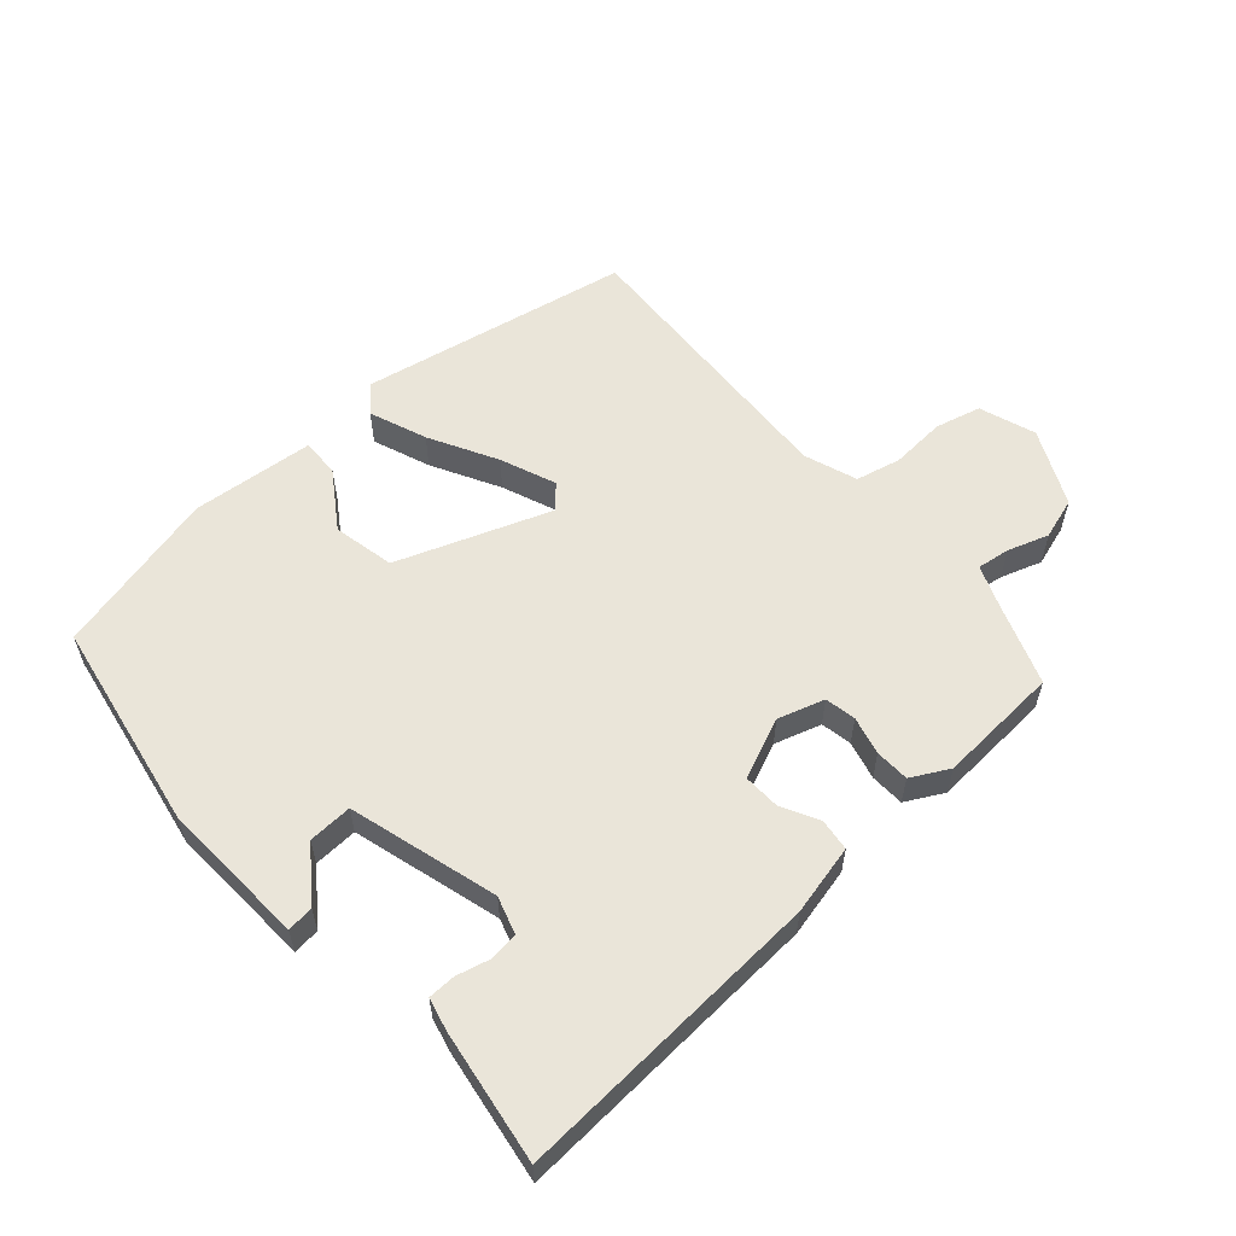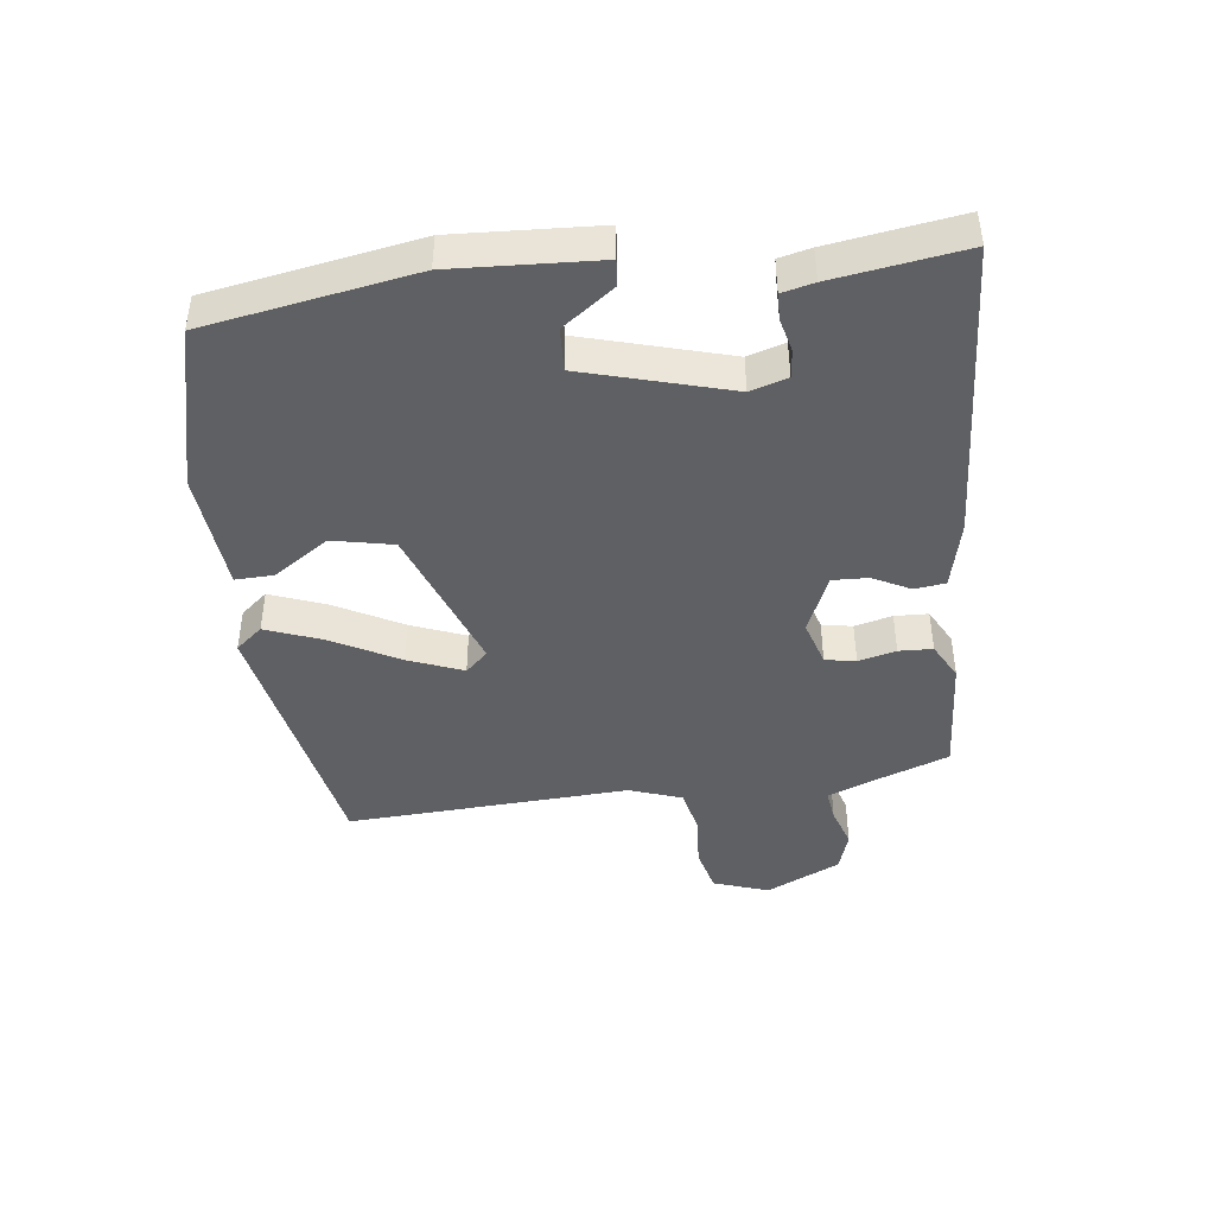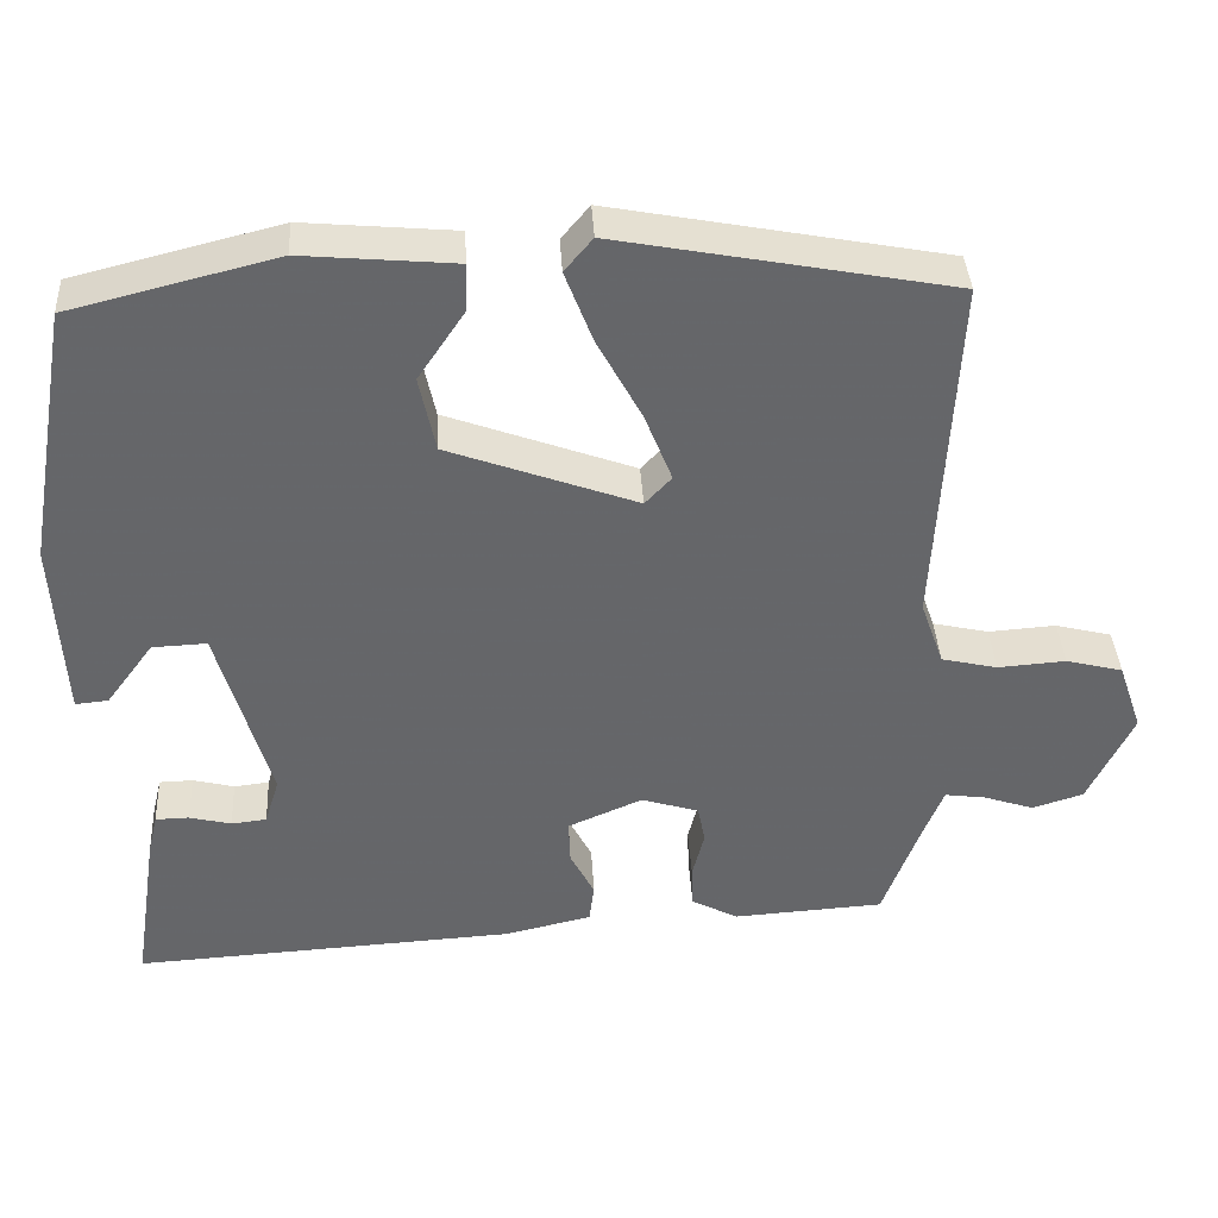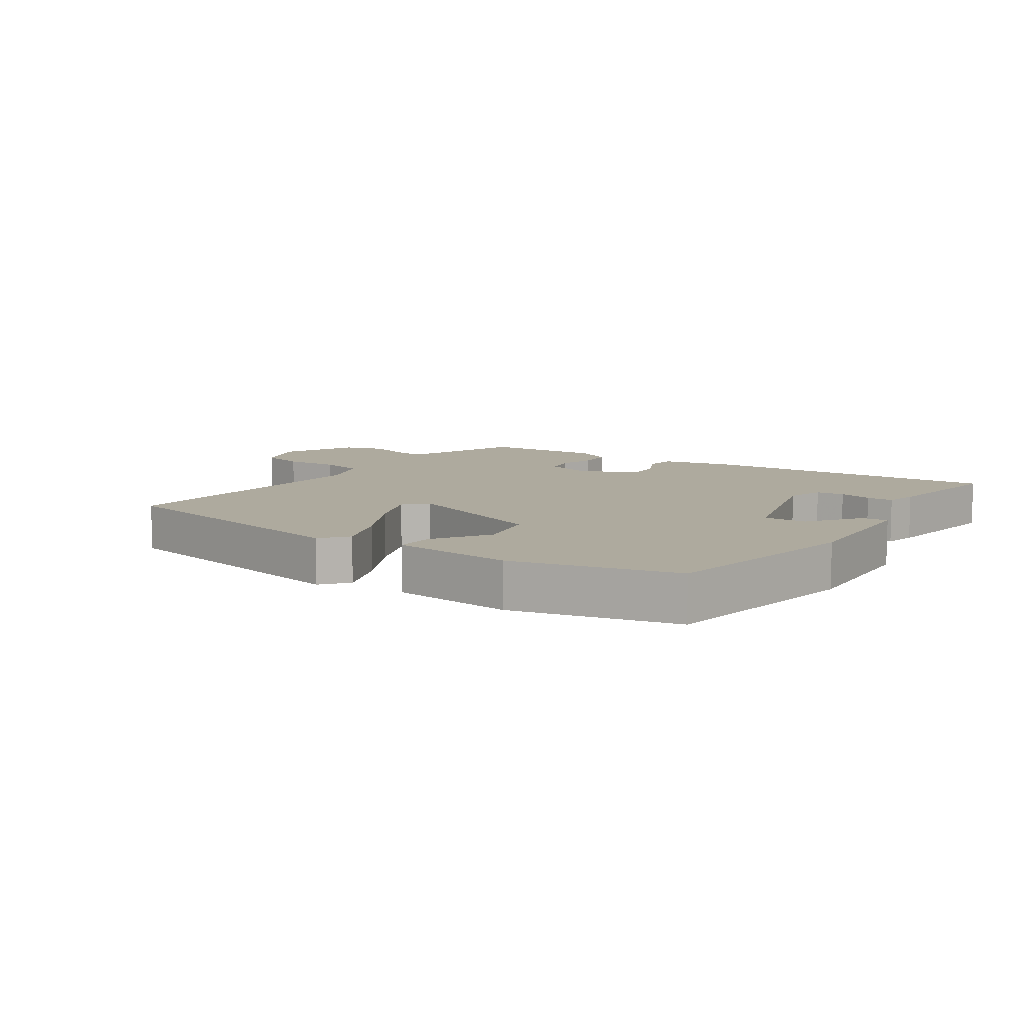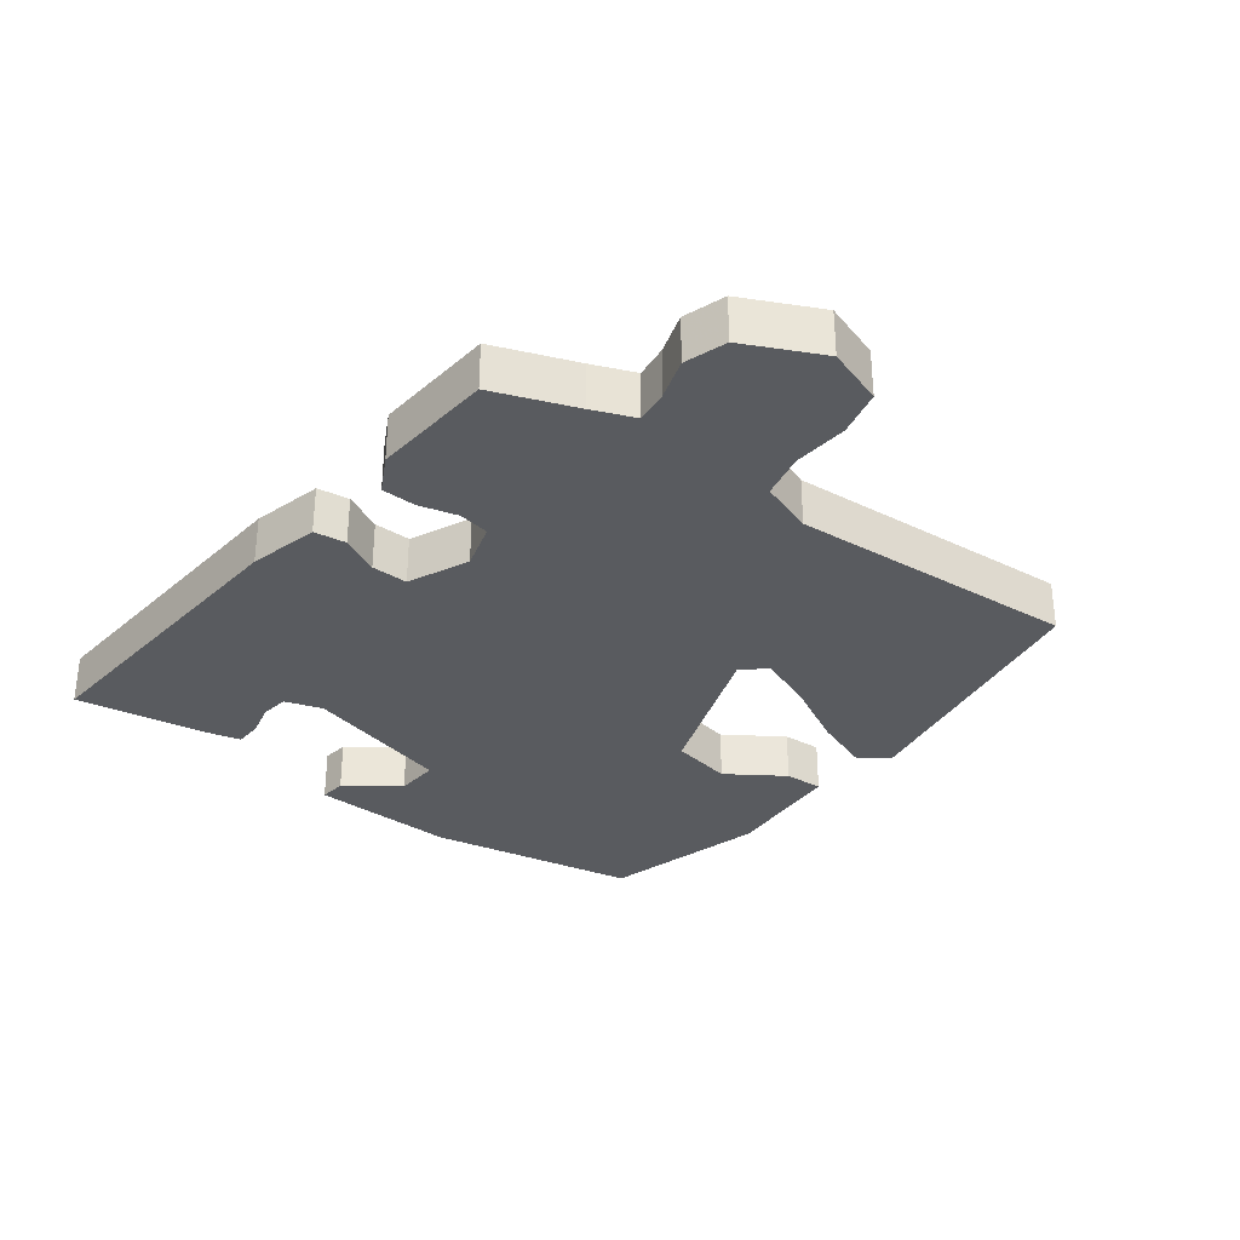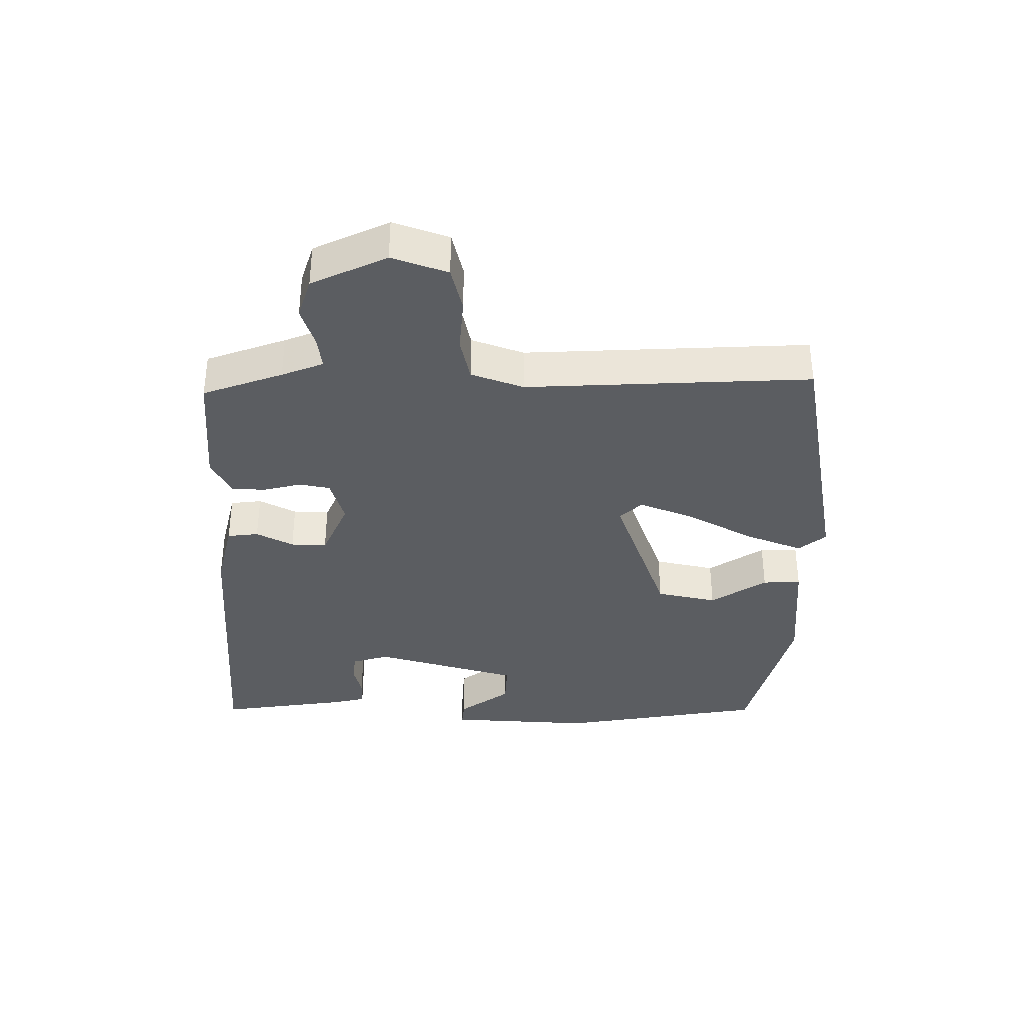
<metadata>
{"format":"obj","ext":"obj","renderer":"f3d","projection":"perspective","resolution":1024,"background":"white","views":[{"elev":57.9,"azim":138.5,"up":"+Y"},{"elev":-43.6,"azim":97.0,"up":"+Y"},{"elev":38.3,"azim":176.8,"up":"+Z"},{"elev":9.3,"azim":34.5,"up":"+Y"},{"elev":-32.2,"azim":-127.3,"up":"+Y"},{"elev":-36.1,"azim":-90.7,"up":"+Y"}]}
</metadata>
<code>
v 0.492 0.07 -0.547
v 0.013 0.07 -0.519
v -0.095 0.07 -0.494
v -0.101 0.07 -0.445
v -0.071 0.07 -0.387
v -0.069 0.07 -0.331
v -0.162 0.07 -0.291
v -0.234 0.07 -0.313
v -0.243 0.07 -0.361
v -0.228 0.07 -0.42
v -0.23 0.07 -0.473
v -0.288 0.07 -0.504
v -0.477 0.07 -0.492
v -0.523 0.07 -0.367
v -0.549 0.07 -0.302
v -0.6 0.07 -0.309
v -0.663 0.07 -0.33
v -0.727 0.07 -0.31
v -0.783 0.07 -0.193
v -0.753 0.07 -0.106
v -0.682 0.07 -0.088
v -0.597 0.07 -0.094
v -0.527 0.07 -0.078
v -0.498 0.07 0.004
v -0.522 0.07 0.449
v -0.105 0.07 0.528
v -0.07 0.07 0.486
v -0.104 0.07 0.397
v -0.16 0.07 0.293
v -0.194 0.07 0.207
v -0.161 0.07 0.172
v 0.074 0.07 0.258
v 0.094 0.07 0.353
v 0.036 0.07 0.44
v 0.034 0.07 0.5
v 0.224 0.07 0.517
v 0.481 0.07 0.453
v 0.538 0.07 0.127
v 0.526 0.07 -0.1
v 0.485 0.07 -0.096
v 0.426 0.07 -0.016
v 0.358 0.07 -0.013
v 0.293 0.07 -0.242
v 0.311 0.07 -0.3
v 0.355 0.07 -0.305
v 0.407 0.07 -0.292
v 0.449 0.07 -0.293
v 0.461 0.07 -0.343
v 0.492 0 -0.547
v 0.013 0 -0.519
v -0.095 0 -0.494
v -0.101 0 -0.445
v -0.071 0 -0.387
v -0.069 0 -0.331
v -0.162 0 -0.291
v -0.234 0 -0.313
v -0.243 0 -0.361
v -0.228 0 -0.42
v -0.23 0 -0.473
v -0.288 0 -0.504
v -0.477 0 -0.492
v -0.523 0 -0.367
v -0.549 0 -0.302
v -0.6 0 -0.309
v -0.663 0 -0.33
v -0.727 0 -0.31
v -0.783 0 -0.193
v -0.753 0 -0.106
v -0.682 0 -0.088
v -0.597 0 -0.094
v -0.527 0 -0.078
v -0.498 0 0.004
v -0.522 0 0.449
v -0.105 0 0.528
v -0.07 0 0.486
v -0.104 0 0.397
v -0.16 0 0.293
v -0.194 0 0.207
v -0.161 0 0.172
v 0.074 0 0.258
v 0.094 0 0.353
v 0.036 0 0.44
v 0.034 0 0.5
v 0.224 0 0.517
v 0.481 0 0.453
v 0.538 0 0.127
v 0.526 0 -0.1
v 0.485 0 -0.096
v 0.426 0 -0.016
v 0.358 0 -0.013
v 0.293 0 -0.242
v 0.311 0 -0.3
v 0.355 0 -0.305
v 0.407 0 -0.292
v 0.449 0 -0.293
v 0.461 0 -0.343
f 45 46 47 48
f 44 45 48 1
f 38 39 40 41
f 38 41 42
f 37 38 42
f 36 37 42 43
f 33 34 35 36
f 32 33 36 43
f 26 27 28 29
f 24 25 26 29
f 23 24 29 30
f 19 20 21 22
f 19 22 23
f 16 17 18 19
f 15 16 19 23
f 14 15 23 30
f 9 10 11 12
f 8 9 12 13
f 2 3 4 5
f 44 1 2 5
f 44 5 6
f 31 32 43 44
f 31 44 6 7
f 30 31 7 8
f 8 13 14 30
f 96 95 94 93
f 49 96 93 92
f 89 88 87 86
f 90 89 86
f 90 86 85
f 91 90 85 84
f 84 83 82 81
f 91 84 81 80
f 77 76 75 74
f 77 74 73 72
f 78 77 72 71
f 70 69 68 67
f 71 70 67
f 67 66 65 64
f 71 67 64 63
f 78 71 63 62
f 60 59 58 57
f 61 60 57 56
f 53 52 51 50
f 53 50 49 92
f 54 53 92
f 92 91 80 79
f 55 54 92 79
f 56 55 79 78
f 78 62 61 56
f 1 49 50 2
f 2 50 51 3
f 3 51 52 4
f 4 52 53 5
f 5 53 54 6
f 6 54 55 7
f 7 55 56 8
f 8 56 57 9
f 9 57 58 10
f 10 58 59 11
f 11 59 60 12
f 12 60 61 13
f 13 61 62 14
f 14 62 63 15
f 15 63 64 16
f 16 64 65 17
f 17 65 66 18
f 18 66 67 19
f 19 67 68 20
f 20 68 69 21
f 21 69 70 22
f 22 70 71 23
f 23 71 72 24
f 24 72 73 25
f 25 73 74 26
f 26 74 75 27
f 27 75 76 28
f 28 76 77 29
f 29 77 78 30
f 30 78 79 31
f 31 79 80 32
f 32 80 81 33
f 33 81 82 34
f 34 82 83 35
f 35 83 84 36
f 36 84 85 37
f 37 85 86 38
f 38 86 87 39
f 39 87 88 40
f 40 88 89 41
f 41 89 90 42
f 42 90 91 43
f 43 91 92 44
f 44 92 93 45
f 45 93 94 46
f 46 94 95 47
f 47 95 96 48
f 48 96 49 1

</code>
